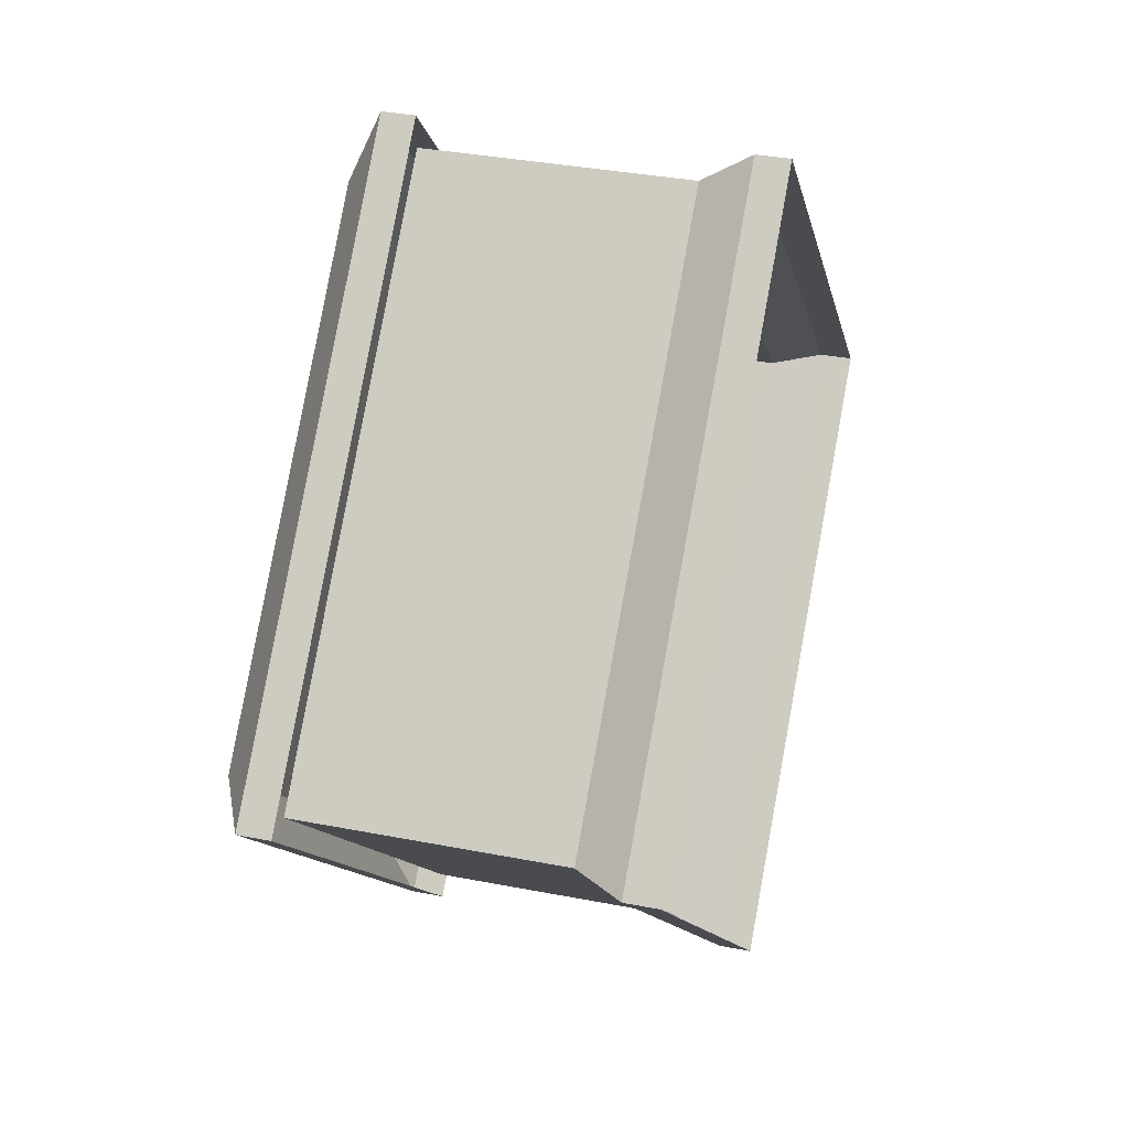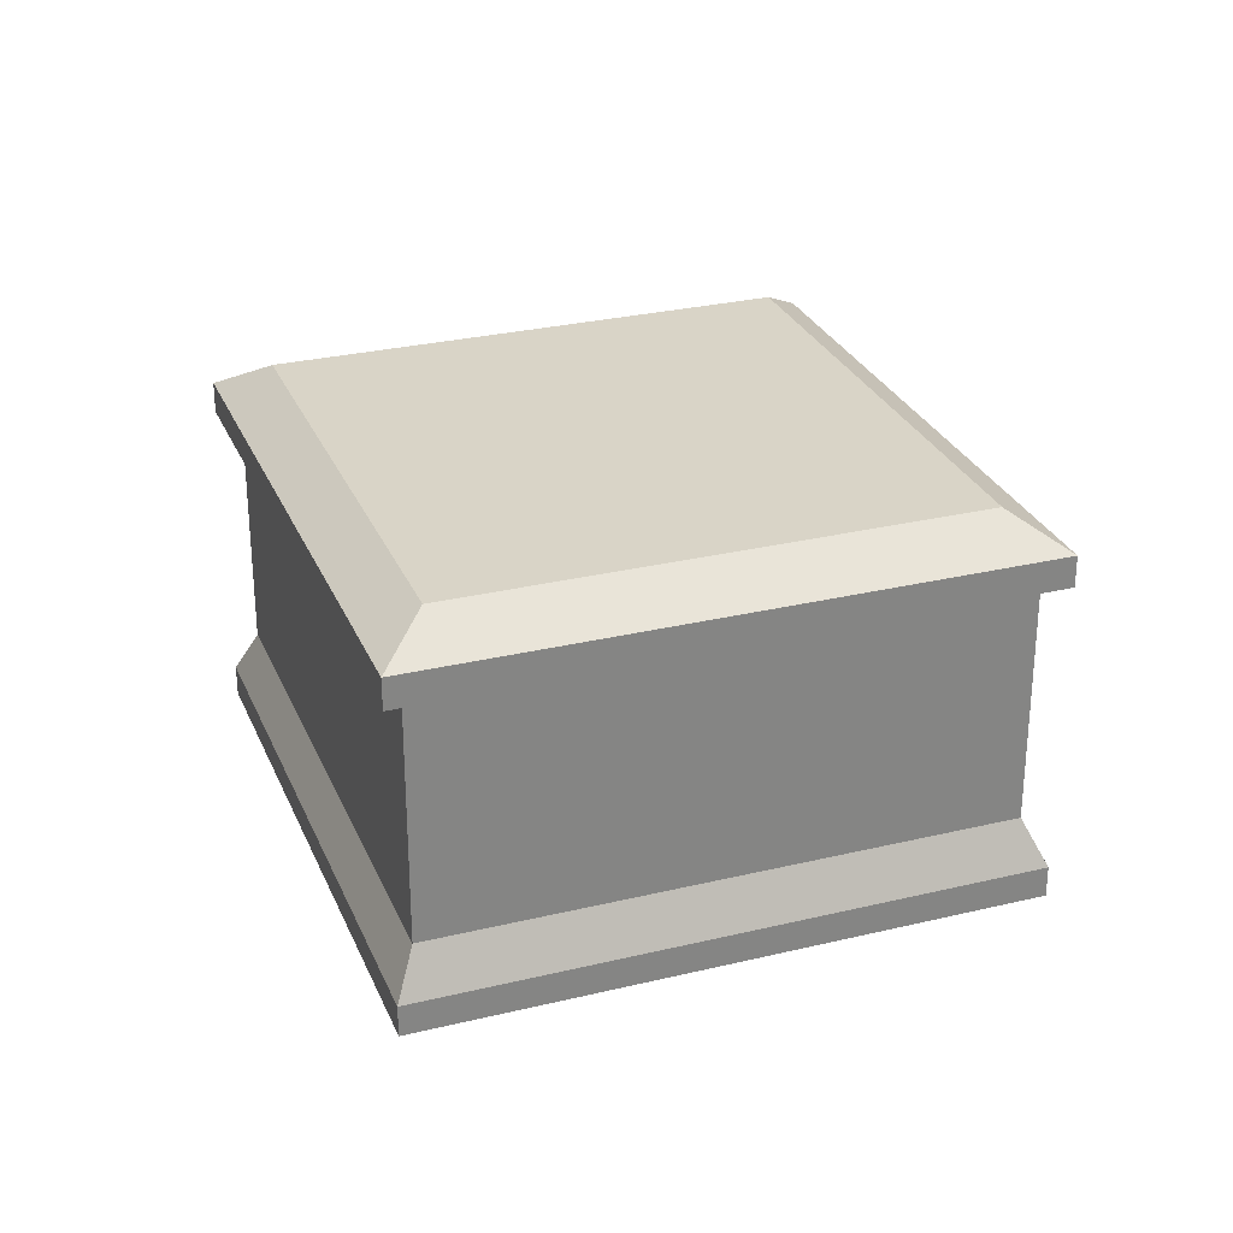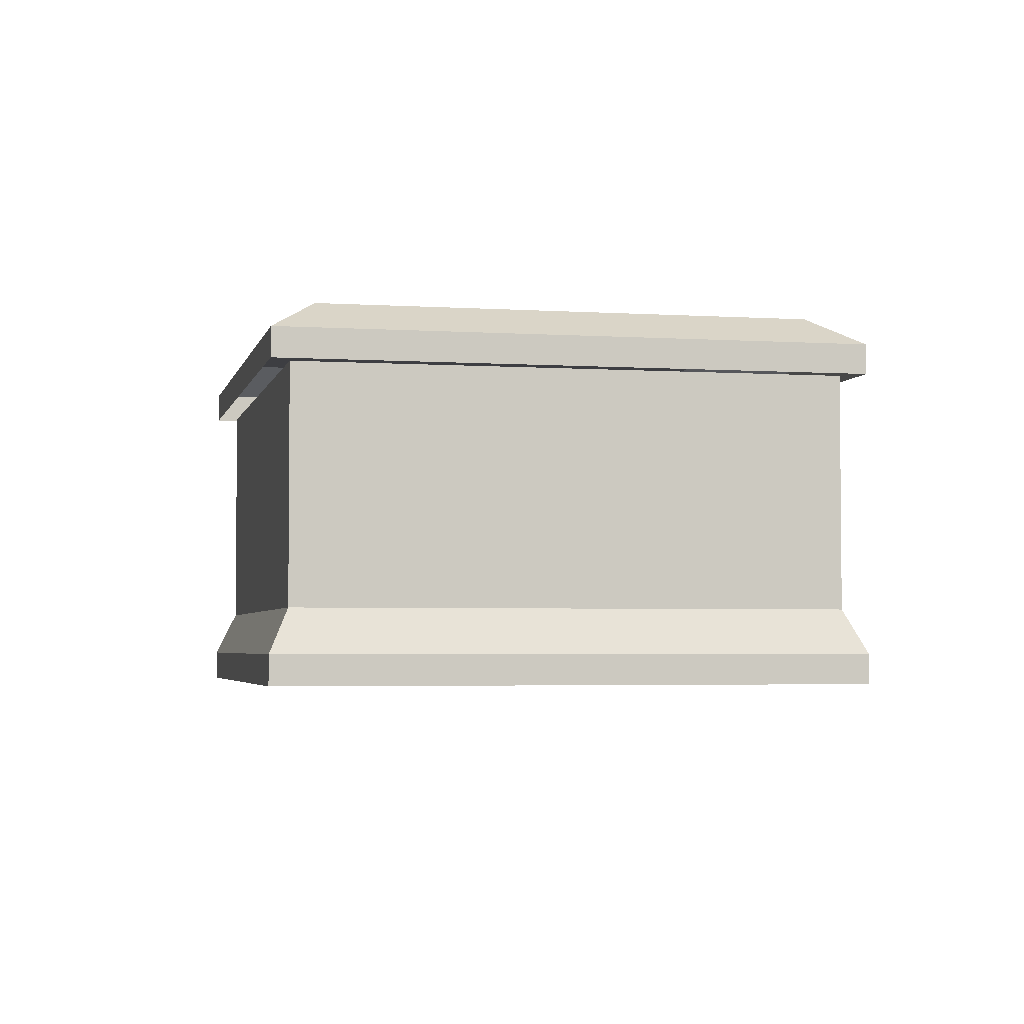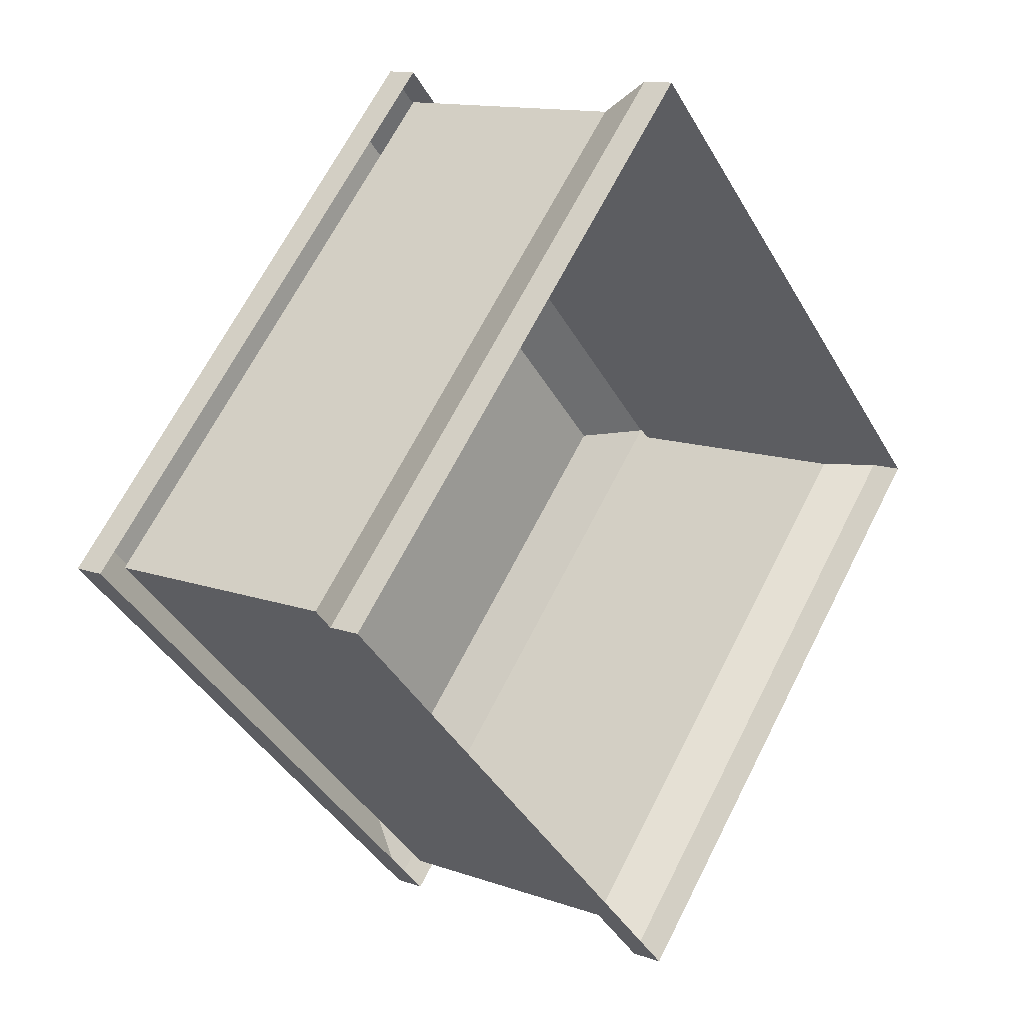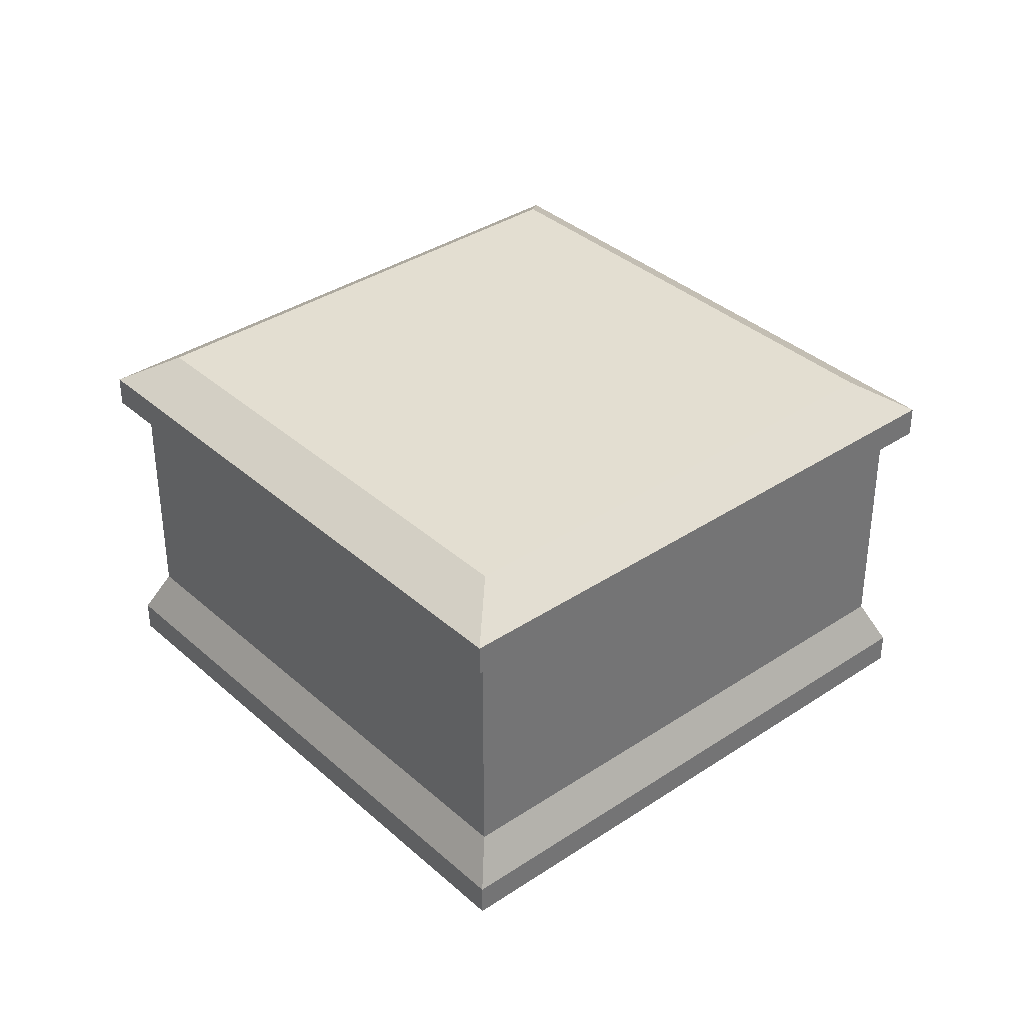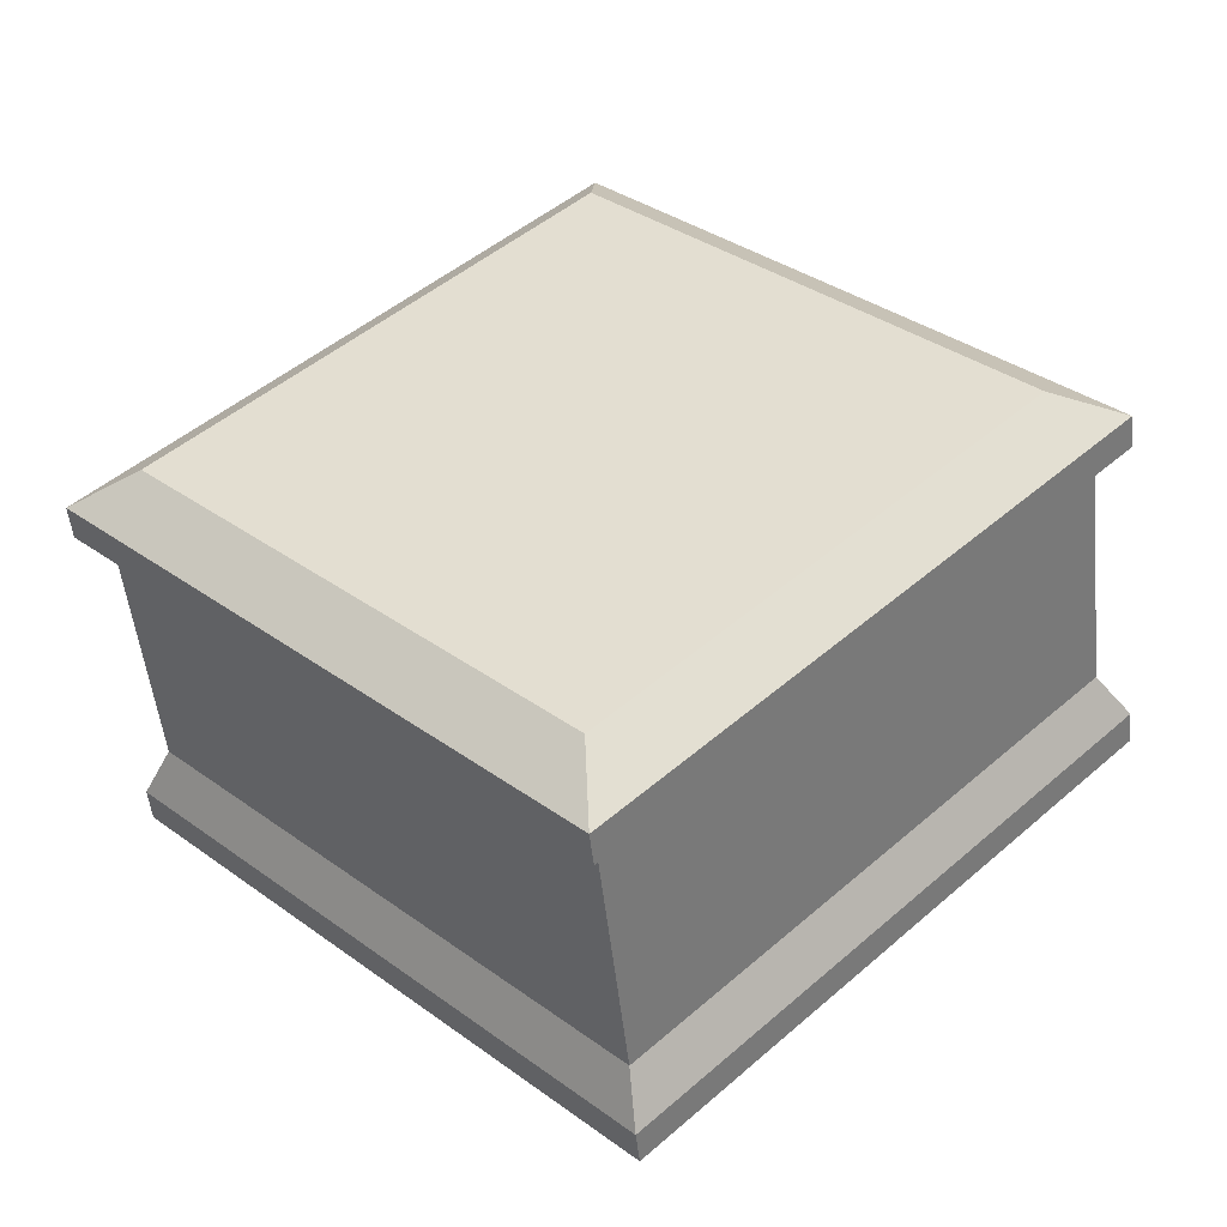
<metadata>
{"format":"obj","ext":"obj","renderer":"f3d","projection":"perspective","resolution":1024,"background":"white","views":[{"elev":34.8,"azim":-75.3,"up":"+Z"},{"elev":28.5,"azim":115.1,"up":"+Y"},{"elev":-3.5,"azim":-147.3,"up":"+Y"},{"elev":12.8,"azim":-50.6,"up":"+Z"},{"elev":36.2,"azim":94.0,"up":"+Y"},{"elev":-50.6,"azim":-173.9,"up":"+Z"}]}
</metadata>
<code>
o farm_build_evolution_03
v -0 0.001106 1.459
v 1.459 0.1049 -0
v -0 0.1049 1.459
v 1.459 0.001106 -0
v -0 0.2581 1.359
v 1.359 1.073 0
v 0 1.073 1.359
v 1.359 0.2581 -0
v 0 1.073 1.459
v 1.459 1.176 0
v 0 1.176 1.459
v 1.459 1.073 0
v -1.459 1.176 0
v 0 1.073 -1.459
v -1.459 1.073 0
v 0 1.176 -1.459
v -1.359 1.073 0
v -0 0.2581 -1.359
v -1.359 0.2581 -0
v 0 1.073 -1.359
v -1.459 0.1049 -0
v -0 0.001107 -1.459
v -1.459 0.001107 -0
v -0 0.1049 -1.459
v 1.459 0.001106 -0
v -0 0.1049 -1.459
v 1.459 0.1049 -0
v -0 0.001107 -1.459
v 1.359 0.2581 -0
v 0 1.073 -1.359
v 1.359 1.073 0
v -0 0.2581 -1.359
v 1.459 1.073 0
v 0 1.176 -1.459
v 1.459 1.176 0
v 0 1.073 -1.459
v -1.459 0.001107 -0
v -0 0.1049 1.459
v -1.459 0.1049 -0
v -0 0.001106 1.459
v -1.359 0.2581 -0
v 0 1.073 1.359
v -1.359 1.073 0
v -0 0.2581 1.359
v -1.459 1.073 0
v 0 1.176 1.459
v -1.459 1.176 0
v 0 1.073 1.459
v 1.359 0.2581 -0
v -0 0.1049 1.459
v 1.459 0.1049 -0
v -0 0.2581 1.359
v -1.359 0.2581 -0
v -0 0.1049 -1.459
v -1.459 0.1049 -0
v -0 0.2581 -1.359
v -0 0.2581 -1.359
v 1.459 0.1049 -0
v -0 0.1049 -1.459
v 1.359 0.2581 -0
v -0 0.2581 1.359
v -1.459 0.1049 -0
v -0 0.1049 1.459
v -1.359 0.2581 -0
v 0 1.283 -1.226
v 0 1.283 1.226
v 1.226 1.283 0
v -1.226 1.283 0
v -1.459 1.176 0
v 0 1.283 1.226
v -1.226 1.283 0
v 0 1.176 1.459
v 1.226 1.283 0
v 0 1.176 1.459
v 1.459 1.176 0
v 0 1.283 1.226
v 0 1.283 -1.226
v 1.459 1.176 0
v 0 1.176 -1.459
v 1.226 1.283 0
v -1.459 1.176 0
v 0 1.283 -1.226
v 0 1.176 -1.459
v -1.226 1.283 0
f 1 2 3
f 1 4 2
f 5 6 7
f 5 8 6
f 9 10 11
f 9 12 10
f 13 14 15
f 13 16 14
f 17 18 19
f 17 20 18
f 21 22 23
f 21 24 22
f 25 26 27
f 25 28 26
f 29 30 31
f 29 32 30
f 33 34 35
f 33 36 34
f 37 38 39
f 37 40 38
f 41 42 43
f 41 44 42
f 45 46 47
f 45 48 46
f 49 50 51
f 49 52 50
f 53 54 55
f 53 56 54
f 57 58 59
f 57 60 58
f 61 62 63
f 61 64 62
f 65 66 67
f 65 68 66
f 69 70 71
f 69 72 70
f 73 74 75
f 73 76 74
f 77 78 79
f 77 80 78
f 81 82 83
f 81 84 82

</code>
